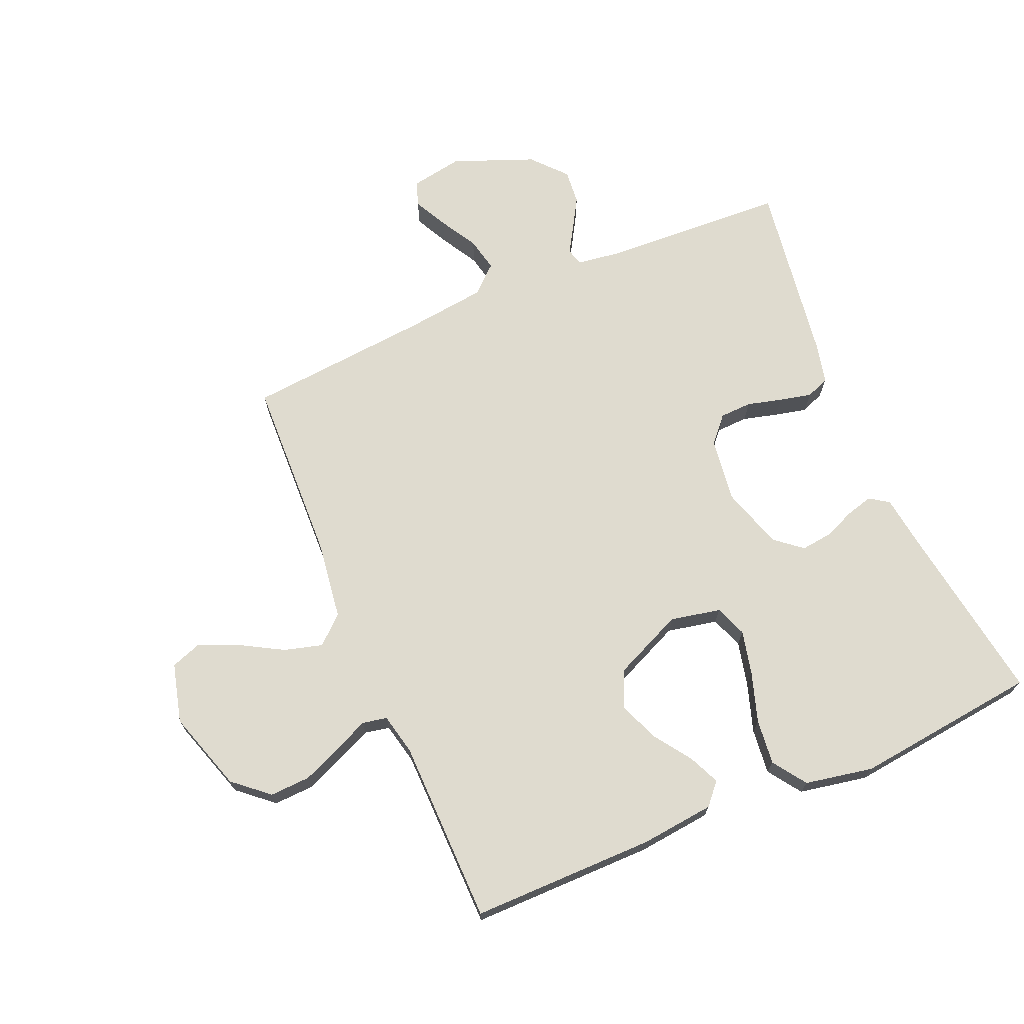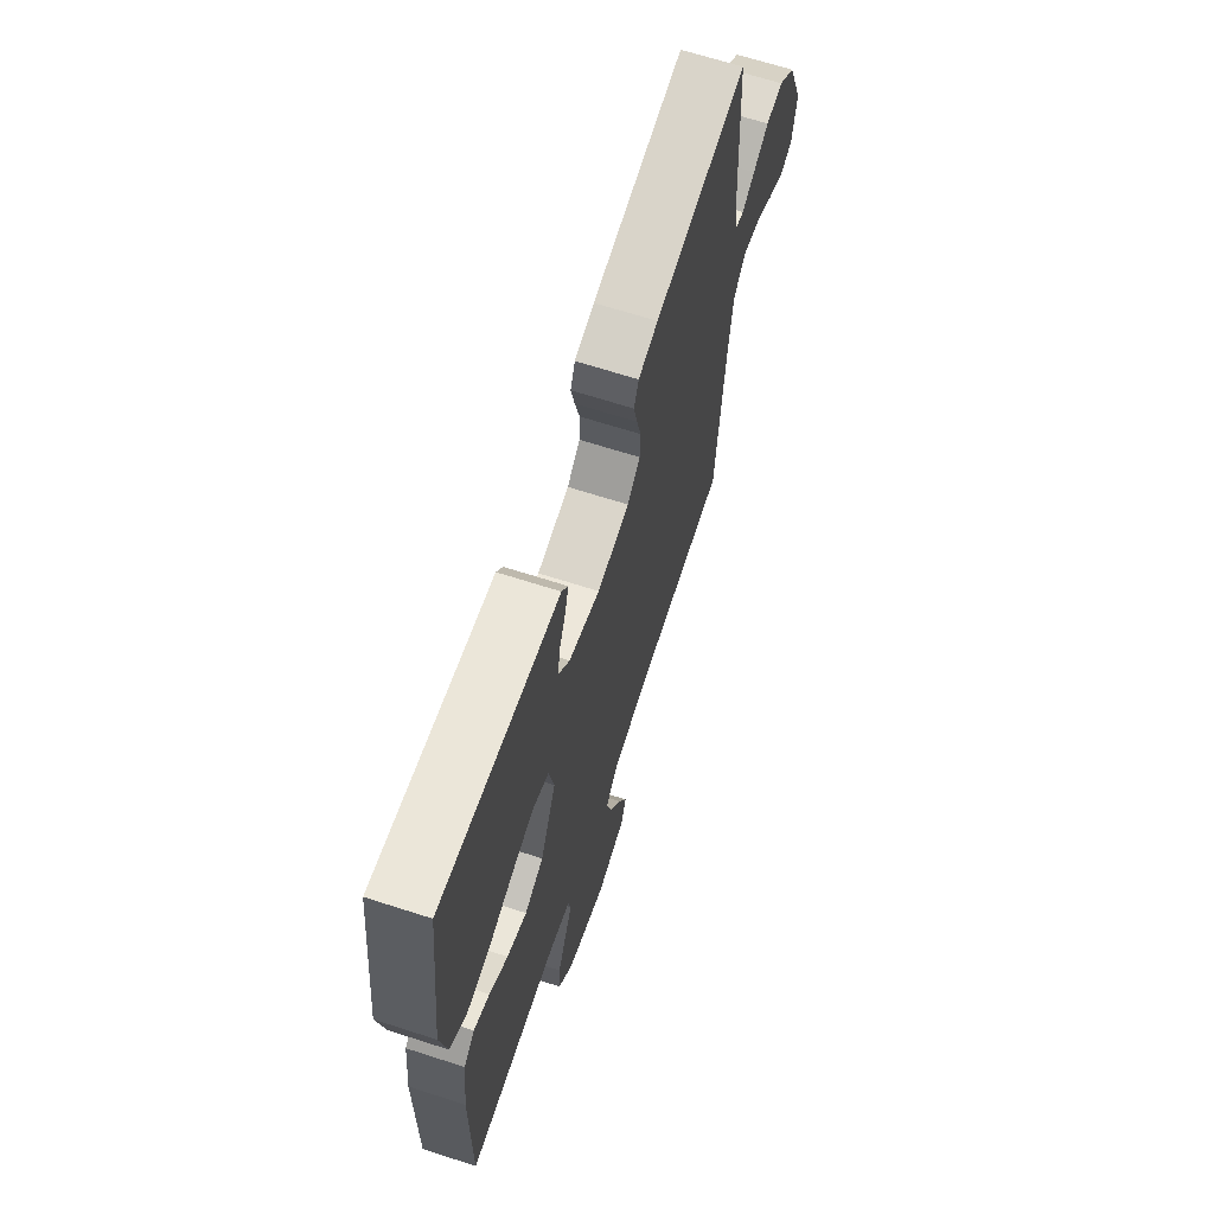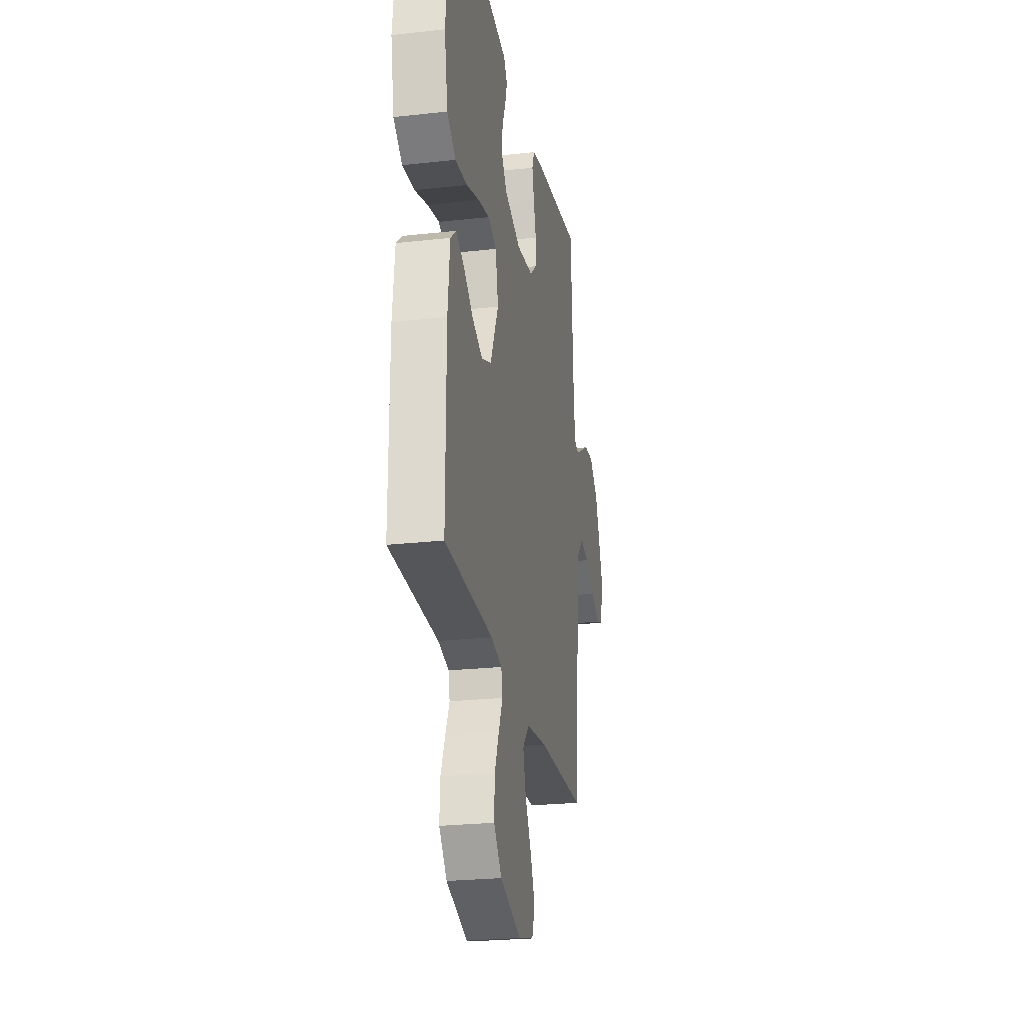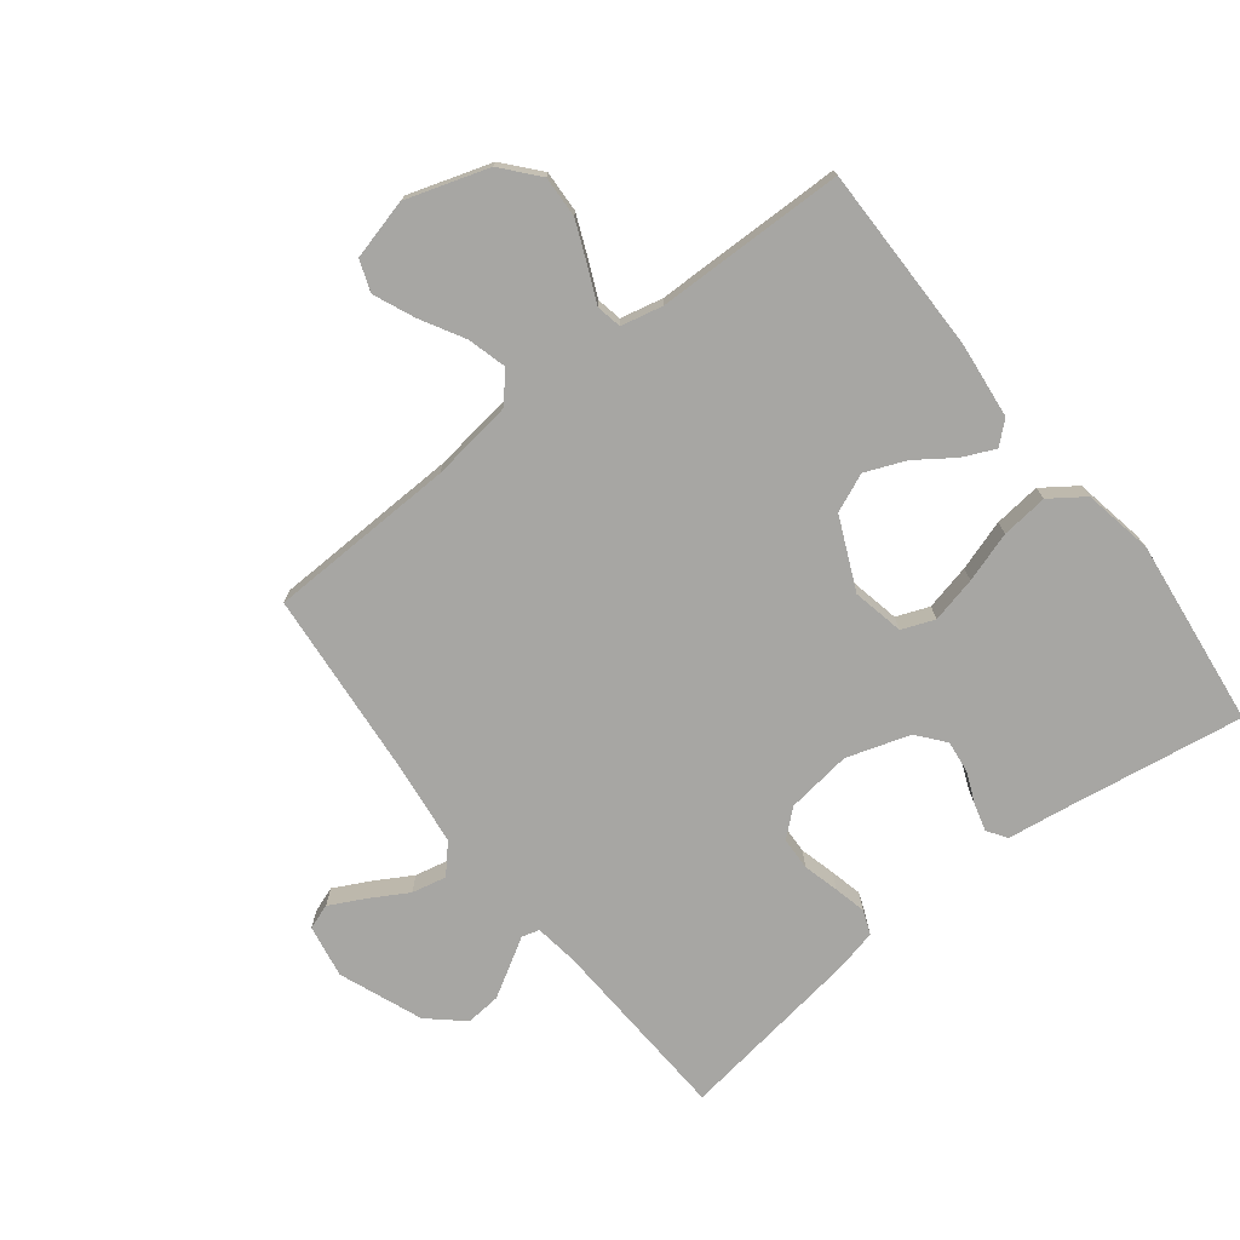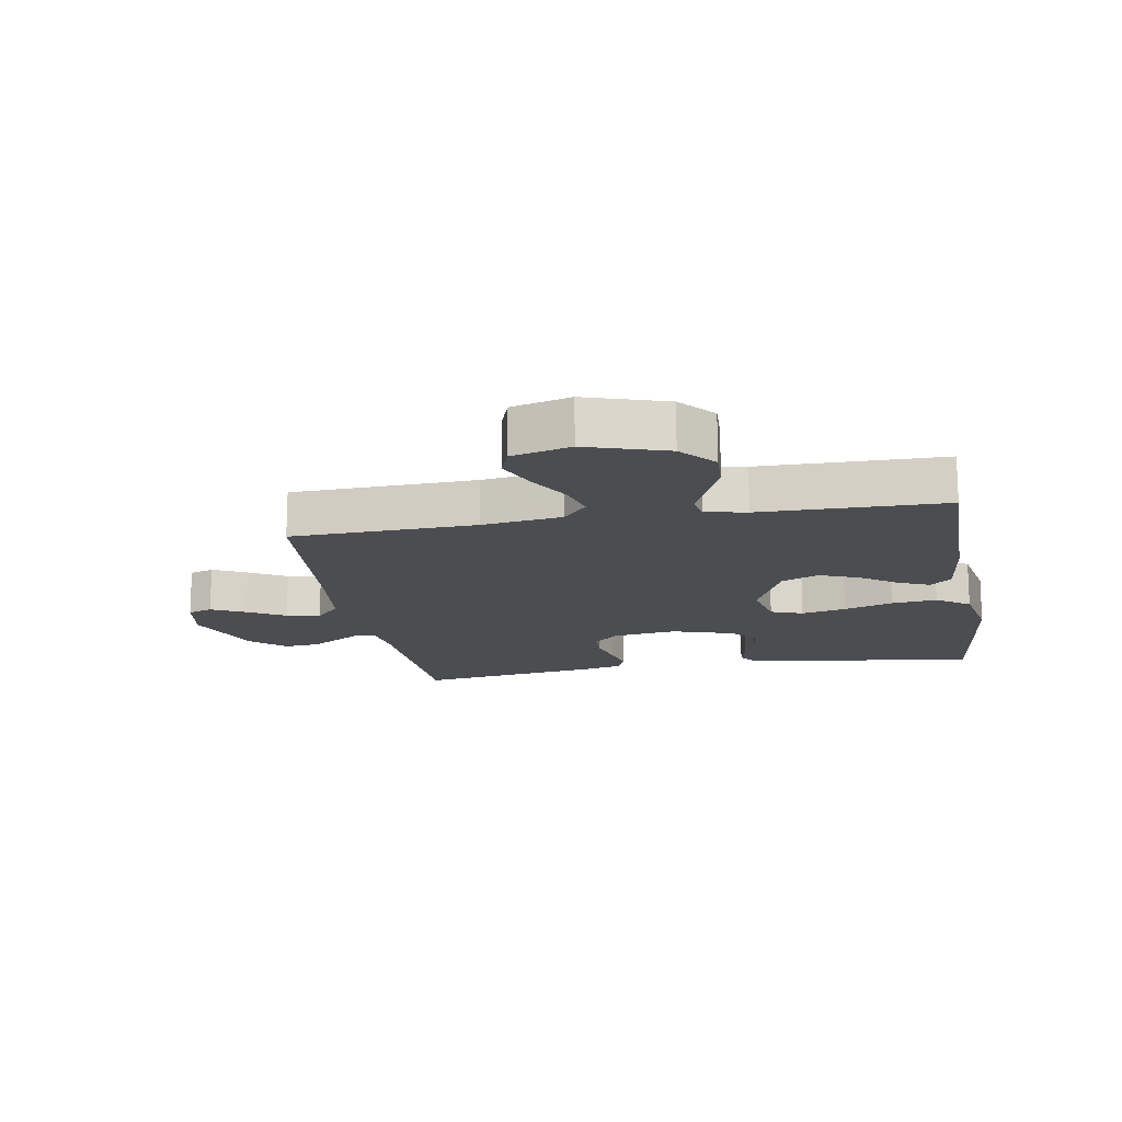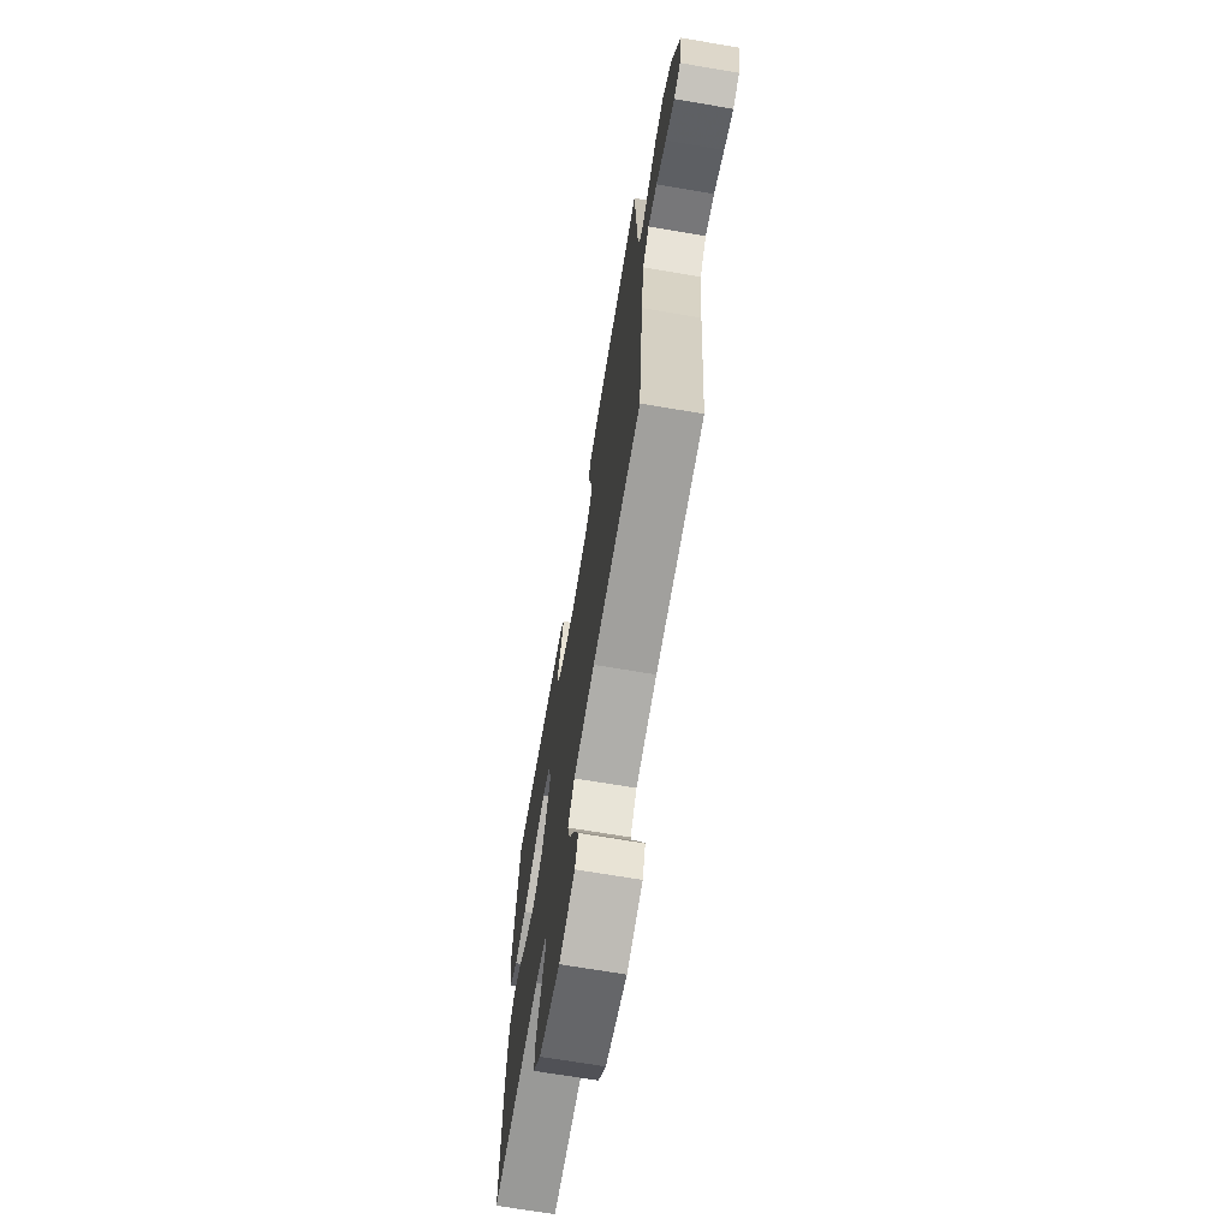
<metadata>
{"format":"obj","ext":"obj","renderer":"f3d","projection":"perspective","resolution":1024,"background":"white","views":[{"elev":70.3,"azim":-113.1,"up":"+Y"},{"elev":66.2,"azim":-72.0,"up":"+Z"},{"elev":-24.7,"azim":-79.7,"up":"+Z"},{"elev":-74.1,"azim":-142.1,"up":"+Y"},{"elev":-15.7,"azim":-170.0,"up":"+Y"},{"elev":-69.6,"azim":80.4,"up":"+Z"}]}
</metadata>
<code>
v -0.5 0.07 -0.5
v -0.499 0.07 -0.2
v -0.486 0.07 -0.08
v -0.451 0.07 -0.049
v -0.4 0.07 -0.072
v -0.34 0.07 -0.114
v -0.276 0.07 -0.14
v -0.215 0.07 -0.114
v -0.164 0.07 0
v -0.181 0.07 0.082
v -0.233 0.07 0.102
v -0.306 0.07 0.085
v -0.386 0.07 0.059
v -0.46 0.07 0.051
v -0.514 0.07 0.089
v -0.535 0.07 0.2
v -0.5 0.07 0.5
v -0.2 0.07 0.454
v -0.119 0.07 0.443
v -0.098 0.07 0.412
v -0.11 0.07 0.368
v -0.131 0.07 0.318
v -0.137 0.07 0.267
v -0.101 0.07 0.223
v 0 0.07 0.191
v 0.104 0.07 0.205
v 0.146 0.07 0.242
v 0.148 0.07 0.294
v 0.133 0.07 0.351
v 0.121 0.07 0.403
v 0.136 0.07 0.441
v 0.2 0.07 0.456
v 0.5 0.07 0.5
v 0.515 0.07 0.2
v 0.525 0.07 0.129
v 0.553 0.07 0.121
v 0.595 0.07 0.146
v 0.646 0.07 0.176
v 0.702 0.07 0.181
v 0.757 0.07 0.132
v 0.809 0.07 0
v 0.794 0.07 -0.085
v 0.754 0.07 -0.099
v 0.699 0.07 -0.071
v 0.638 0.07 -0.036
v 0.583 0.07 -0.024
v 0.543 0.07 -0.068
v 0.527 0.07 -0.2
v 0.5 0.07 -0.5
v 0.2 0.07 -0.51
v 0.07 0.07 -0.528
v 0.03 0.07 -0.573
v 0.047 0.07 -0.635
v 0.086 0.07 -0.704
v 0.114 0.07 -0.769
v 0.096 0.07 -0.819
v 0 0.07 -0.844
v -0.131 0.07 -0.802
v -0.18 0.07 -0.745
v -0.177 0.07 -0.679
v -0.15 0.07 -0.615
v -0.125 0.07 -0.559
v -0.133 0.07 -0.519
v -0.2 0.07 -0.504
v -0.5 0 -0.5
v -0.499 0 -0.2
v -0.486 0 -0.08
v -0.451 0 -0.049
v -0.4 0 -0.072
v -0.34 0 -0.114
v -0.276 0 -0.14
v -0.215 0 -0.114
v -0.164 0 0
v -0.181 0 0.082
v -0.233 0 0.102
v -0.306 0 0.085
v -0.386 0 0.059
v -0.46 0 0.051
v -0.514 0 0.089
v -0.535 0 0.2
v -0.5 0 0.5
v -0.2 0 0.454
v -0.119 0 0.443
v -0.098 0 0.412
v -0.11 0 0.368
v -0.131 0 0.318
v -0.137 0 0.267
v -0.101 0 0.223
v 0 0 0.191
v 0.104 0 0.205
v 0.146 0 0.242
v 0.148 0 0.294
v 0.133 0 0.351
v 0.121 0 0.403
v 0.136 0 0.441
v 0.2 0 0.456
v 0.5 0 0.5
v 0.515 0 0.2
v 0.525 0 0.129
v 0.553 0 0.121
v 0.595 0 0.146
v 0.646 0 0.176
v 0.702 0 0.181
v 0.757 0 0.132
v 0.809 0 0
v 0.794 0 -0.085
v 0.754 0 -0.099
v 0.699 0 -0.071
v 0.638 0 -0.036
v 0.583 0 -0.024
v 0.543 0 -0.068
v 0.527 0 -0.2
v 0.5 0 -0.5
v 0.2 0 -0.51
v 0.07 0 -0.528
v 0.03 0 -0.573
v 0.047 0 -0.635
v 0.086 0 -0.704
v 0.114 0 -0.769
v 0.096 0 -0.819
v 0 0 -0.844
v -0.131 0 -0.802
v -0.18 0 -0.745
v -0.177 0 -0.679
v -0.15 0 -0.615
v -0.125 0 -0.559
v -0.133 0 -0.519
v -0.2 0 -0.504
f 59 60 61 62
f 57 58 59 62
f 57 62 63
f 56 57 63
f 53 54 55 56
f 52 53 56 63
f 51 52 63
f 50 51 63 64
f 48 49 50 64
f 42 43 44 45
f 40 41 42 45
f 40 45 46
f 39 40 46
f 36 37 38 39
f 36 39 46 47
f 31 32 33 34
f 31 34 35
f 28 29 30 31
f 28 31 35
f 27 28 35
f 26 27 35
f 25 26 35 36
f 19 20 21 22
f 18 19 22 23
f 17 18 23
f 16 17 23 24
f 12 13 14 15
f 11 12 15 16
f 3 4 5 6
f 3 6 7
f 2 3 7
f 1 2 7
f 64 1 7 8
f 25 36 47 48
f 11 16 24 25
f 10 11 25
f 9 10 25 48
f 8 9 48 64
f 126 125 124 123
f 126 123 122 121
f 127 126 121
f 127 121 120
f 120 119 118 117
f 127 120 117 116
f 127 116 115
f 128 127 115 114
f 128 114 113 112
f 109 108 107 106
f 109 106 105 104
f 110 109 104
f 110 104 103
f 103 102 101 100
f 111 110 103 100
f 98 97 96 95
f 99 98 95
f 95 94 93 92
f 99 95 92
f 99 92 91
f 99 91 90
f 100 99 90 89
f 86 85 84 83
f 87 86 83 82
f 87 82 81
f 88 87 81 80
f 79 78 77 76
f 80 79 76 75
f 70 69 68 67
f 71 70 67
f 71 67 66
f 71 66 65
f 72 71 65 128
f 112 111 100 89
f 89 88 80 75
f 89 75 74
f 112 89 74 73
f 128 112 73 72
f 1 65 66 2
f 2 66 67 3
f 3 67 68 4
f 4 68 69 5
f 5 69 70 6
f 6 70 71 7
f 7 71 72 8
f 8 72 73 9
f 9 73 74 10
f 10 74 75 11
f 11 75 76 12
f 12 76 77 13
f 13 77 78 14
f 14 78 79 15
f 15 79 80 16
f 16 80 81 17
f 17 81 82 18
f 18 82 83 19
f 19 83 84 20
f 20 84 85 21
f 21 85 86 22
f 22 86 87 23
f 23 87 88 24
f 24 88 89 25
f 25 89 90 26
f 26 90 91 27
f 27 91 92 28
f 28 92 93 29
f 29 93 94 30
f 30 94 95 31
f 31 95 96 32
f 32 96 97 33
f 33 97 98 34
f 34 98 99 35
f 35 99 100 36
f 36 100 101 37
f 37 101 102 38
f 38 102 103 39
f 39 103 104 40
f 40 104 105 41
f 41 105 106 42
f 42 106 107 43
f 43 107 108 44
f 44 108 109 45
f 45 109 110 46
f 46 110 111 47
f 47 111 112 48
f 48 112 113 49
f 49 113 114 50
f 50 114 115 51
f 51 115 116 52
f 52 116 117 53
f 53 117 118 54
f 54 118 119 55
f 55 119 120 56
f 56 120 121 57
f 57 121 122 58
f 58 122 123 59
f 59 123 124 60
f 60 124 125 61
f 61 125 126 62
f 62 126 127 63
f 63 127 128 64
f 64 128 65 1

</code>
